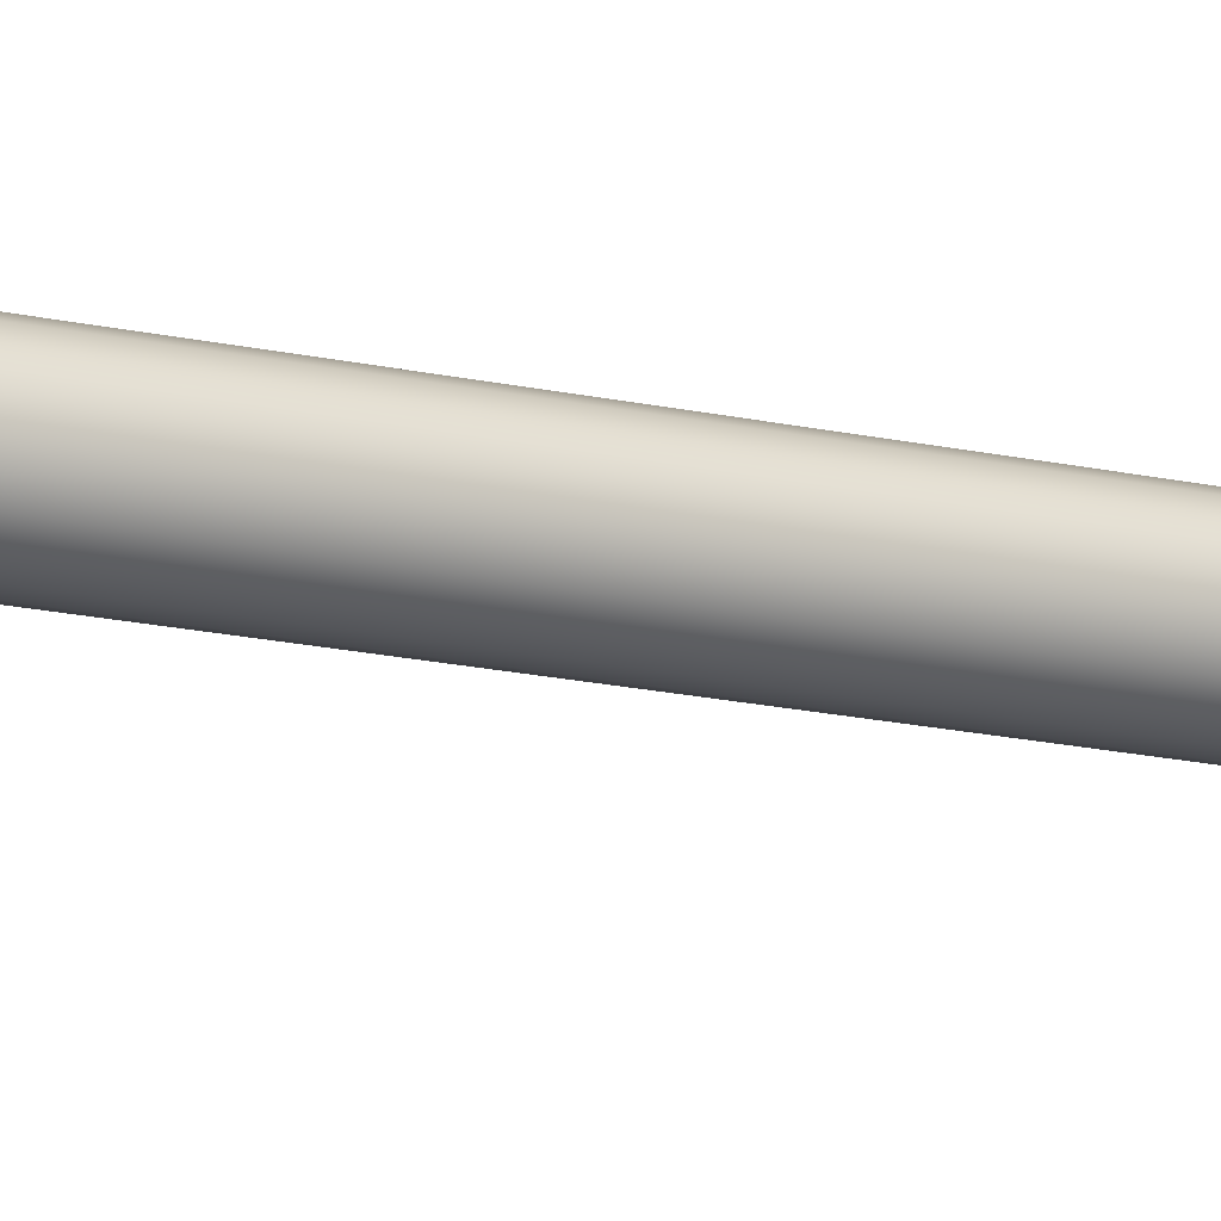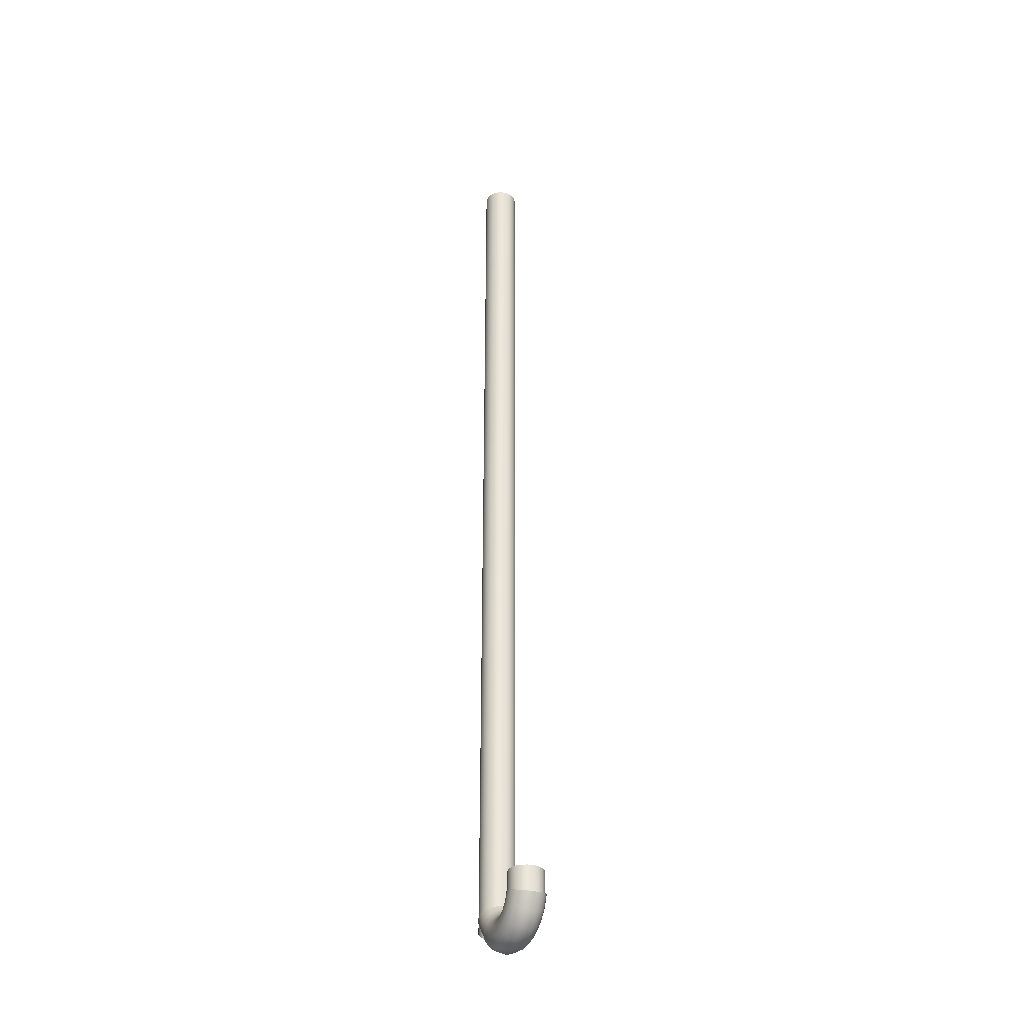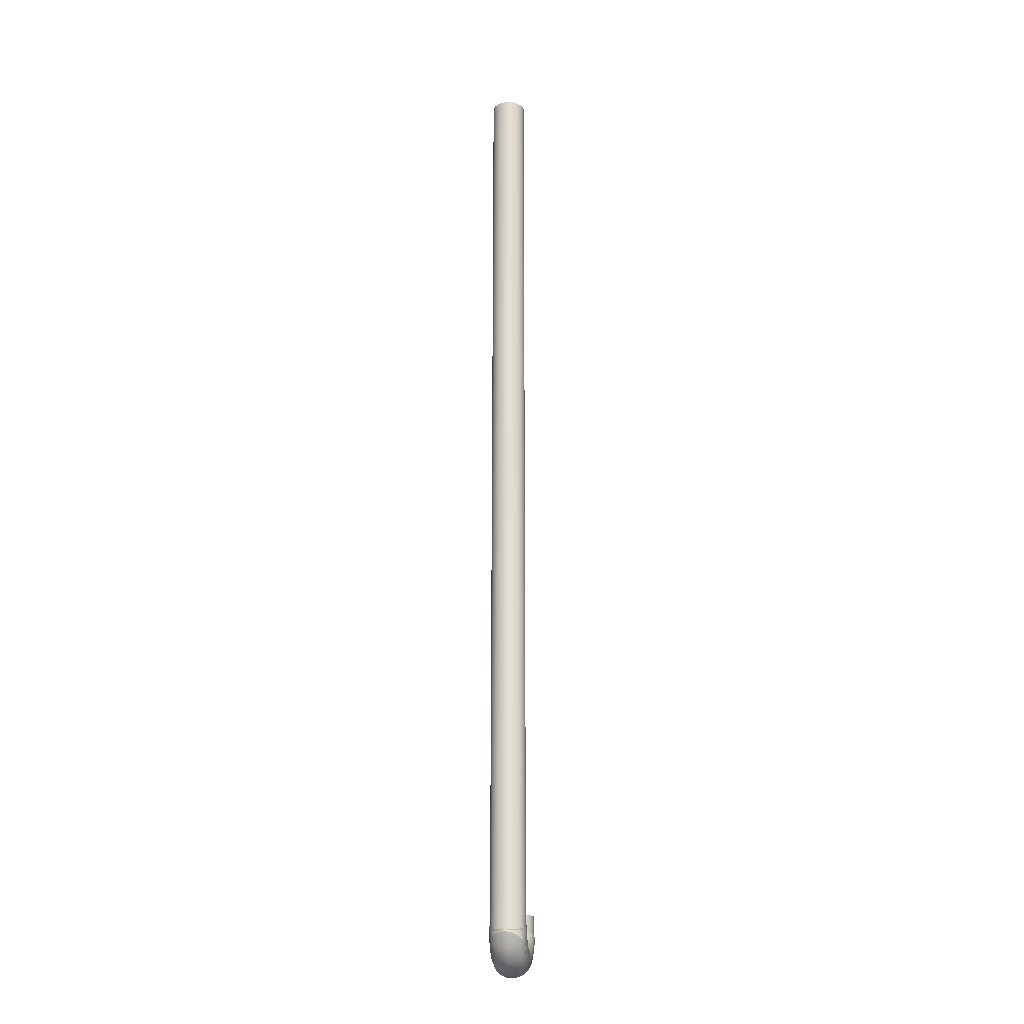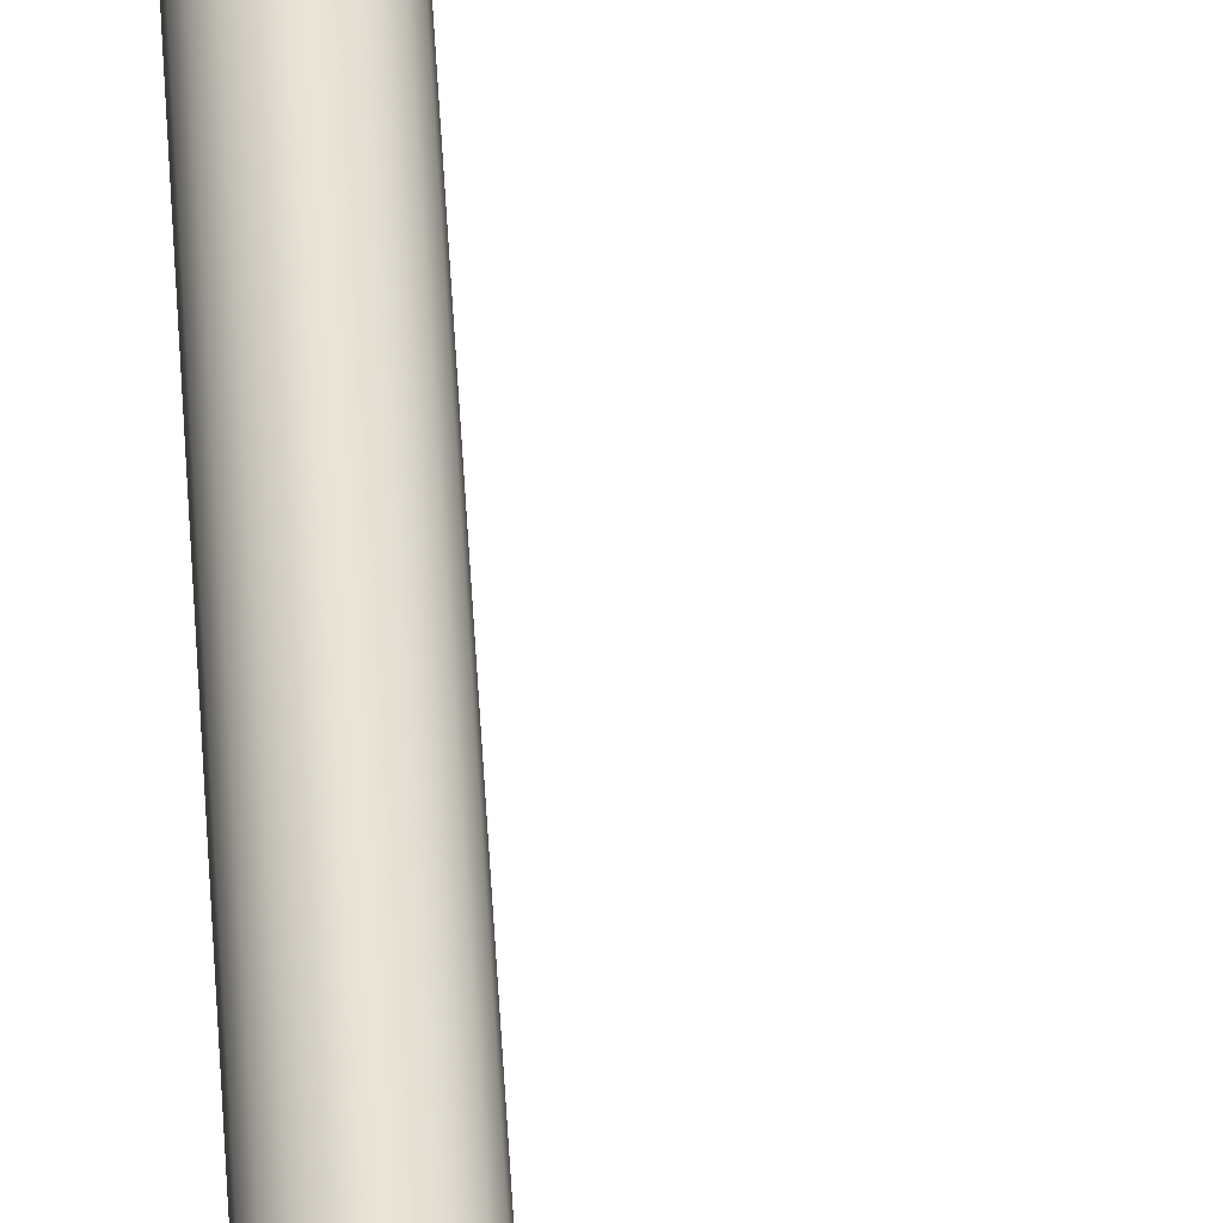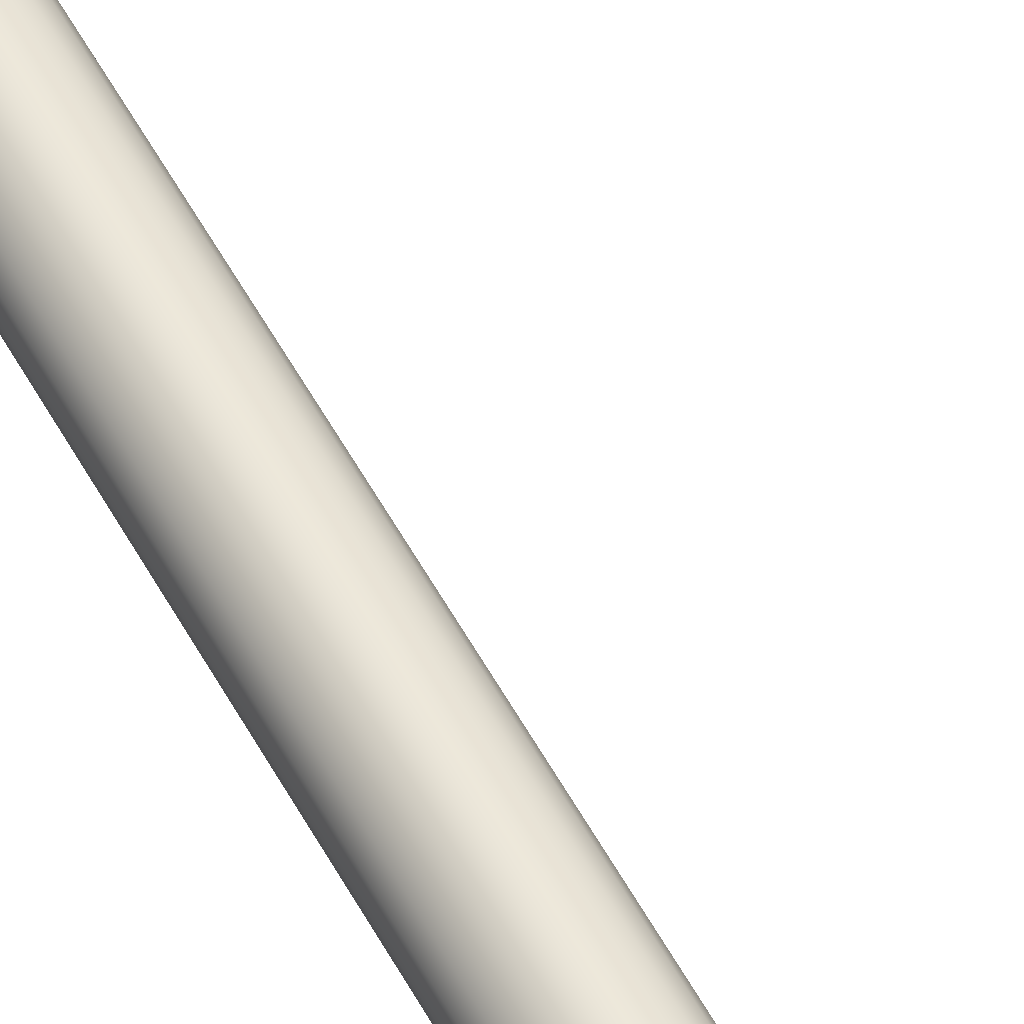
<metadata>
{"format":"obj","ext":"obj","renderer":"f3d","projection":"perspective","resolution":1024,"background":"white","views":[{"elev":-12.4,"azim":57.9,"up":"+Z"},{"elev":-34.3,"azim":-113.1,"up":"+Y"},{"elev":-22.2,"azim":97.1,"up":"+Y"},{"elev":61.2,"azim":176.4,"up":"+Z"},{"elev":54.2,"azim":152.2,"up":"+Z"}]}
</metadata>
<code>
g default
v -0.2436 -0.02593 -0.05467
v -0.2596 -0.02593 -0.04651
v -0.2723 -0.02593 -0.03379
v -0.2805 -0.02593 -0.01776
v -0.2833 -0.02593 0
v -0.2805 -0.02593 0.01776
v -0.2723 -0.02593 0.03379
v -0.2596 -0.02593 0.04651
v -0.1711 0.06234 -0.01776
v -0.1793 0.06234 -0.03379
v -0.192 0.06234 -0.04651
v -0.208 0.06234 -0.05467
v -0.2258 0.06234 -0.05749
v -0.2436 0.06234 -0.05467
v -0.2596 0.06234 -0.04651
v -0.2723 0.06234 -0.03379
v -0.2805 0.06234 -0.01776
v -0.2833 0.06234 0
v -0.2805 0.06234 0.01776
v -0.2723 0.06234 0.03379
v -0.2596 0.06234 0.04651
v -0.2436 0.06234 0.05467
v -0.2258 0.06234 0.05749
v -0.208 0.06234 0.05467
v -0.192 0.06234 0.04651
v -0.1793 0.06234 0.03379
v -0.1711 0.06234 0.01776
v -0.1683 0.06234 0
v -0.2258 0.06234 0
v -0.2455 -0.02593 -0.05367
v -0.2591 -0.02593 0.04674
v -0.1711 -0.02442 -0.01776
v -0.1793 -0.02462 -0.03379
v -0.192 -0.0249 -0.04651
v -0.208 -0.02522 -0.05467
v -0.2258 -0.02557 -0.05749
v -0.2436 -0.0259 -0.05467
v -0.2436 -0.02561 0.05467
v -0.2258 -0.02527 0.05749
v -0.208 -0.02494 0.05467
v -0.192 -0.02466 0.04651
v -0.1793 -0.02445 0.03379
v -0.1711 -0.02433 0.01776
v -0.1683 -0.02432 0
v -0.2485 -0.02593 -0.03132
v -0.2504 -0.02593 -0.01786
v -0.2517 -0.02593 -0.008404
v -0.2528 -0.02593 0
v -0.254 -0.02593 0.009178
v -0.2557 -0.02593 0.02176
v -0.259 -0.02593 0.04569
g pCylinder3
f 1 30 37
f 2 3 16 15
f 3 4 17 16
f 4 5 18 17
f 5 6 19 18
f 6 7 20 19
f 7 8 21 20
f 8 31 38 22 21
f 2 30 45
f 3 2 45 46
f 4 3 46 47
f 5 4 47 48
f 6 5 48 49
f 7 6 49 50
f 8 7 50 51
f 9 10 29
f 10 11 29
f 11 12 29
f 12 13 29
f 13 14 29
f 14 15 29
f 15 16 29
f 16 17 29
f 17 18 29
f 18 19 29
f 19 20 29
f 20 21 29
f 21 22 29
f 22 23 29
f 23 24 29
f 24 25 29
f 25 26 29
f 26 27 29
f 27 28 29
f 28 9 29
f 32 33 10 9
f 33 34 11 10
f 34 35 12 11
f 35 36 13 12
f 36 37 14 13
f 37 30 2 15 14
f 38 39 23 22
f 39 40 24 23
f 40 41 25 24
f 41 42 26 25
f 42 43 27 26
f 43 44 28 27
f 44 32 9 28
f 51 31 8
g default
v -0.1723 0.01518 -1.4e-05
v -0.1636 -0.00172 0.000382
v -0.1502 -0.01513 0.000696
v -0.1333 -0.02375 0.000897
v -0.1146 -0.02672 0.000967
v -0.09582 -0.02375 0.000897
v -0.07891 -0.01513 0.000696
v -0.06549 -0.00172 0.000382
v -0.05688 0.01518 -1.4e-05
v -0.1751 0.01471 0.01875
v -0.166 -0.003026 0.01916
v -0.152 -0.0171 0.01949
v -0.1342 -0.02613 0.0197
v -0.1146 -0.02925 0.01978
v -0.0949 -0.02613 0.0197
v -0.07717 -0.0171 0.01949
v -0.06309 -0.003026 0.01916
v -0.05405 0.01471 0.01875
v -0.1833 0.01244 0.03571
v -0.173 -0.007693 0.03618
v -0.157 -0.02367 0.03656
v -0.1369 -0.03393 0.0368
v -0.1146 -0.03746 0.03688
v -0.09224 -0.03393 0.0368
v -0.0721 -0.02367 0.03656
v -0.05612 -0.007693 0.03618
v -0.04586 0.01244 0.03571
v -0.196 0.008608 0.04922
v -0.1839 -0.01526 0.04978
v -0.1649 -0.03421 0.05023
v -0.141 -0.04637 0.05051
v -0.1146 -0.05056 0.05061
v -0.0881 -0.04637 0.05051
v -0.06422 -0.03421 0.05023
v -0.04527 -0.01526 0.04978
v -0.0331 0.008608 0.04922
v -0.2121 0.003586 0.05796
v -0.1975 -0.025 0.05863
v -0.1749 -0.04768 0.05916
v -0.1463 -0.06225 0.0595
v -0.1146 -0.06727 0.05962
v -0.08287 -0.06225 0.0595
v -0.05428 -0.04768 0.05916
v -0.03159 -0.025 0.05863
v -0.01702 0.003586 0.05796
v -0.2299 -0.002135 0.06106
v -0.2127 -0.03594 0.06186
v -0.1859 -0.06277 0.06248
v -0.1521 -0.08 0.06289
v -0.1146 -0.08594 0.06302
v -0.07708 -0.08 0.06289
v -0.04326 -0.06277 0.06248
v -0.01642 -0.03594 0.06186
v 0.000808 -0.002135 0.06106
v -0.2478 -0.007995 0.05823
v -0.2279 -0.04703 0.05915
v -0.1969 -0.078 0.05987
v -0.1578 -0.09789 0.06034
v -0.1146 -0.1047 0.0605
v -0.07129 -0.09789 0.06034
v -0.03224 -0.078 0.05987
v -0.001259 -0.04703 0.05915
v 0.01863 -0.007995 0.05823
v -0.2638 -0.01342 0.04974
v -0.2416 -0.05717 0.05076
v -0.2068 -0.09188 0.05158
v -0.1631 -0.1142 0.0521
v -0.1146 -0.1218 0.05228
v -0.06606 -0.1142 0.0521
v -0.0223 -0.09188 0.05158
v 0.01242 -0.05717 0.05076
v 0.03472 -0.01342 0.04974
v -0.2766 -0.01788 0.03642
v -0.2524 -0.06536 0.03753
v -0.2147 -0.103 0.03842
v -0.1672 -0.1272 0.03898
v -0.1146 -0.1356 0.03918
v -0.06191 -0.1272 0.03898
v -0.01442 -0.103 0.03842
v 0.02328 -0.06536 0.03753
v 0.04748 -0.01788 0.03642
v -0.2848 -0.02094 0.01958
v -0.2594 -0.07082 0.02075
v -0.2198 -0.1104 0.02167
v -0.1699 -0.1358 0.02227
v -0.1146 -0.1446 0.02247
v -0.05925 -0.1358 0.02227
v -0.009353 -0.1104 0.02167
v 0.03025 -0.07082 0.02075
v 0.05567 -0.02094 0.01958
v -0.2876 -0.02229 0.000863
v -0.2618 -0.07301 0.00205
v -0.2215 -0.1133 0.002992
v -0.1708 -0.1391 0.003597
v -0.1146 -0.148 0.003805
v -0.05833 -0.1391 0.003597
v -0.007608 -0.1133 0.002992
v 0.03265 -0.07301 0.00205
v 0.05849 -0.02229 0.000863
v -0.2848 -0.02181 -0.0179
v -0.2594 -0.0717 -0.01673
v -0.2198 -0.1113 -0.0158
v -0.1699 -0.1367 -0.01521
v -0.1146 -0.1455 -0.015
v -0.05925 -0.1367 -0.01521
v -0.009353 -0.1113 -0.0158
v 0.03025 -0.0717 -0.01673
v 0.05567 -0.02181 -0.0179
v -0.2766 -0.01955 -0.03486
v -0.2524 -0.06703 -0.03375
v -0.2147 -0.1047 -0.03287
v -0.1672 -0.1289 -0.0323
v -0.1146 -0.1372 -0.03211
v -0.06191 -0.1289 -0.0323
v -0.01442 -0.1047 -0.03287
v 0.02328 -0.06703 -0.03375
v 0.04748 -0.01955 -0.03486
v -0.2638 -0.01572 -0.04838
v -0.2416 -0.05946 -0.04735
v -0.2068 -0.09418 -0.04654
v -0.1631 -0.1165 -0.04602
v -0.1146 -0.1241 -0.04584
v -0.06606 -0.1165 -0.04602
v -0.0223 -0.09418 -0.04654
v 0.01242 -0.05946 -0.04735
v 0.03472 -0.01572 -0.04838
v -0.2478 -0.01069 -0.05711
v -0.2279 -0.04973 -0.0562
v -0.1969 -0.0807 -0.05547
v -0.1578 -0.1006 -0.05501
v -0.1146 -0.1074 -0.05485
v -0.07129 -0.1006 -0.05501
v -0.03224 -0.0807 -0.05547
v -0.001259 -0.04973 -0.0562
v 0.01863 -0.01069 -0.05711
v -0.2299 -0.004974 -0.06021
v -0.2127 -0.03878 -0.05942
v -0.1859 -0.06561 -0.0588
v -0.1521 -0.08284 -0.05839
v -0.1146 -0.08878 -0.05825
v -0.07708 -0.08284 -0.05839
v -0.04326 -0.06561 -0.0588
v -0.01642 -0.03878 -0.05942
v 0.000808 -0.004974 -0.06021
v -0.2121 0.000886 -0.05738
v -0.1975 -0.0277 -0.05671
v -0.1749 -0.05038 -0.05618
v -0.1463 -0.06495 -0.05584
v -0.1146 -0.06997 -0.05572
v -0.08287 -0.06495 -0.05584
v -0.05428 -0.05038 -0.05618
v -0.03159 -0.0277 -0.05671
v -0.01702 0.000886 -0.05738
v -0.196 0.006312 -0.04889
v -0.1839 -0.01756 -0.04833
v -0.1649 -0.03651 -0.04789
v -0.141 -0.04867 -0.0476
v -0.1146 -0.05286 -0.04751
v -0.0881 -0.04867 -0.0476
v -0.06422 -0.03651 -0.04789
v -0.04527 -0.01756 -0.04833
v -0.0331 0.006312 -0.04889
v -0.1833 0.01077 -0.03557
v -0.173 -0.009361 -0.0351
v -0.157 -0.02534 -0.03473
v -0.1369 -0.0356 -0.03449
v -0.1146 -0.03913 -0.0344
v -0.09224 -0.0356 -0.03449
v -0.0721 -0.02534 -0.03473
v -0.05612 -0.009361 -0.0351
v -0.04586 0.01077 -0.03557
v -0.1751 0.01383 -0.01873
v -0.166 -0.003903 -0.01832
v -0.152 -0.01798 -0.01799
v -0.1342 -0.02701 -0.01777
v -0.1146 -0.03012 -0.0177
v -0.0949 -0.02701 -0.01777
v -0.07717 -0.01798 -0.01799
v -0.06309 -0.003903 -0.01832
v -0.05405 0.01383 -0.01873
g pTorus2
f 53 52 61 62
f 54 53 62 63
f 55 54 63 64
f 56 55 64 65
f 57 56 65 66
f 58 57 66 67
f 59 58 67 68
f 60 59 68 69
f 62 61 70 71
f 63 62 71 72
f 64 63 72 73
f 65 64 73 74
f 66 65 74 75
f 67 66 75 76
f 68 67 76 77
f 69 68 77 78
f 71 70 79 80
f 72 71 80 81
f 73 72 81 82
f 74 73 82 83
f 75 74 83 84
f 76 75 84 85
f 77 76 85 86
f 78 77 86 87
f 80 79 88 89
f 81 80 89 90
f 82 81 90 91
f 83 82 91 92
f 84 83 92 93
f 85 84 93 94
f 86 85 94 95
f 87 86 95 96
f 89 88 97 98
f 90 89 98 99
f 91 90 99 100
f 92 91 100 101
f 93 92 101 102
f 94 93 102 103
f 95 94 103 104
f 96 95 104 105
f 98 97 106 107
f 99 98 107 108
f 100 99 108 109
f 101 100 109 110
f 102 101 110 111
f 103 102 111 112
f 104 103 112 113
f 105 104 113 114
f 107 106 115 116
f 108 107 116 117
f 109 108 117 118
f 110 109 118 119
f 111 110 119 120
f 112 111 120 121
f 113 112 121 122
f 114 113 122 123
f 116 115 124 125
f 117 116 125 126
f 118 117 126 127
f 119 118 127 128
f 120 119 128 129
f 121 120 129 130
f 122 121 130 131
f 123 122 131 132
f 125 124 133 134
f 126 125 134 135
f 127 126 135 136
f 128 127 136 137
f 129 128 137 138
f 130 129 138 139
f 131 130 139 140
f 132 131 140 141
f 134 133 142 143
f 135 134 143 144
f 136 135 144 145
f 137 136 145 146
f 138 137 146 147
f 139 138 147 148
f 140 139 148 149
f 141 140 149 150
f 143 142 151 152
f 144 143 152 153
f 145 144 153 154
f 146 145 154 155
f 147 146 155 156
f 148 147 156 157
f 149 148 157 158
f 150 149 158 159
f 152 151 160 161
f 153 152 161 162
f 154 153 162 163
f 155 154 163 164
f 156 155 164 165
f 157 156 165 166
f 158 157 166 167
f 159 158 167 168
f 161 160 169 170
f 162 161 170 171
f 163 162 171 172
f 164 163 172 173
f 165 164 173 174
f 166 165 174 175
f 167 166 175 176
f 168 167 176 177
f 170 169 178 179
f 171 170 179 180
f 172 171 180 181
f 173 172 181 182
f 174 173 182 183
f 175 174 183 184
f 176 175 184 185
f 177 176 185 186
f 179 178 187 188
f 180 179 188 189
f 181 180 189 190
f 182 181 190 191
f 183 182 191 192
f 184 183 192 193
f 185 184 193 194
f 186 185 194 195
f 188 187 196 197
f 189 188 197 198
f 190 189 198 199
f 191 190 199 200
f 192 191 200 201
f 193 192 201 202
f 194 193 202 203
f 195 194 203 204
f 197 196 205 206
f 198 197 206 207
f 199 198 207 208
f 200 199 208 209
f 201 200 209 210
f 202 201 210 211
f 203 202 211 212
f 204 203 212 213
f 206 205 214 215
f 207 206 215 216
f 208 207 216 217
f 209 208 217 218
f 210 209 218 219
f 211 210 219 220
f 212 211 220 221
f 213 212 221 222
f 215 214 223 224
f 216 215 224 225
f 217 216 225 226
f 218 217 226 227
f 219 218 227 228
f 220 219 228 229
f 221 220 229 230
f 222 221 230 231
f 224 223 52 53
f 225 224 53 54
f 226 225 54 55
f 227 226 55 56
f 228 227 56 57
f 229 228 57 58
f 230 229 58 59
f 231 230 59 60
g default
v -0.01776 -0.08401 -0.05467
v -0.03379 -0.08401 -0.04651
v -0.04651 -0.08401 -0.03379
v -0.05467 -0.08401 -0.01776
v -0.05749 -0.08401 0
v -0.05467 -0.08401 0.01776
v -0.04651 -0.08401 0.03379
v -0.03379 -0.08401 0.04651
v 0.05467 3.05 -0.01776
v 0.04651 3.05 -0.03379
v 0.03379 3.05 -0.04651
v 0.01776 3.05 -0.05467
v 0 3.05 -0.05749
v -0.01776 3.05 -0.05467
v -0.03379 3.05 -0.04651
v -0.04651 3.05 -0.03379
v -0.05467 3.05 -0.01776
v -0.05749 3.05 0
v -0.05467 3.05 0.01776
v -0.04651 3.05 0.03379
v -0.03379 3.05 0.04651
v -0.01776 3.05 0.05467
v -0 3.05 0.05749
v 0.01776 3.05 0.05467
v 0.03379 3.05 0.04651
v 0.04651 3.05 0.03379
v 0.05467 3.05 0.01776
v 0.05749 3.05 0
v 0 3.05 0
v -0.01973 -0.08401 -0.05367
v -0.03334 -0.08401 0.04674
v 0.05467 -0.03055 -0.01776
v 0.04651 -0.03752 -0.03379
v 0.03379 -0.04726 -0.04651
v 0.01776 -0.05881 -0.05467
v 0 -0.07105 -0.05749
v -0.01776 -0.08278 -0.05467
v -0.01776 -0.07278 0.05467
v -0 -0.06054 0.05749
v 0.01776 -0.04882 0.05467
v 0.03379 -0.03876 0.04651
v 0.04651 -0.03134 0.03379
v 0.05467 -0.0273 0.01776
v 0.05749 -0.02703 0
v -0.02276 -0.08401 -0.03132
v -0.02458 -0.08401 -0.01786
v -0.02586 -0.08401 -0.008404
v -0.027 -0.08401 0
v -0.02825 -0.08401 0.009178
v -0.02995 -0.08401 0.02176
v -0.0332 -0.08401 0.04569
g pasted__pCylinder3 group9
f 232 261 268
f 233 234 247 246
f 234 235 248 247
f 235 236 249 248
f 236 237 250 249
f 237 238 251 250
f 238 239 252 251
f 239 262 269 253 252
f 233 261 276
f 234 233 276 277
f 235 234 277 278
f 236 235 278 279
f 237 236 279 280
f 238 237 280 281
f 239 238 281 282
f 240 241 260
f 241 242 260
f 242 243 260
f 243 244 260
f 244 245 260
f 245 246 260
f 246 247 260
f 247 248 260
f 248 249 260
f 249 250 260
f 250 251 260
f 251 252 260
f 252 253 260
f 253 254 260
f 254 255 260
f 255 256 260
f 256 257 260
f 257 258 260
f 258 259 260
f 259 240 260
f 263 264 241 240
f 264 265 242 241
f 265 266 243 242
f 266 267 244 243
f 267 268 245 244
f 268 261 233 246 245
f 269 270 254 253
f 270 271 255 254
f 271 272 256 255
f 272 273 257 256
f 273 274 258 257
f 274 275 259 258
f 275 263 240 259
f 282 262 239

</code>
